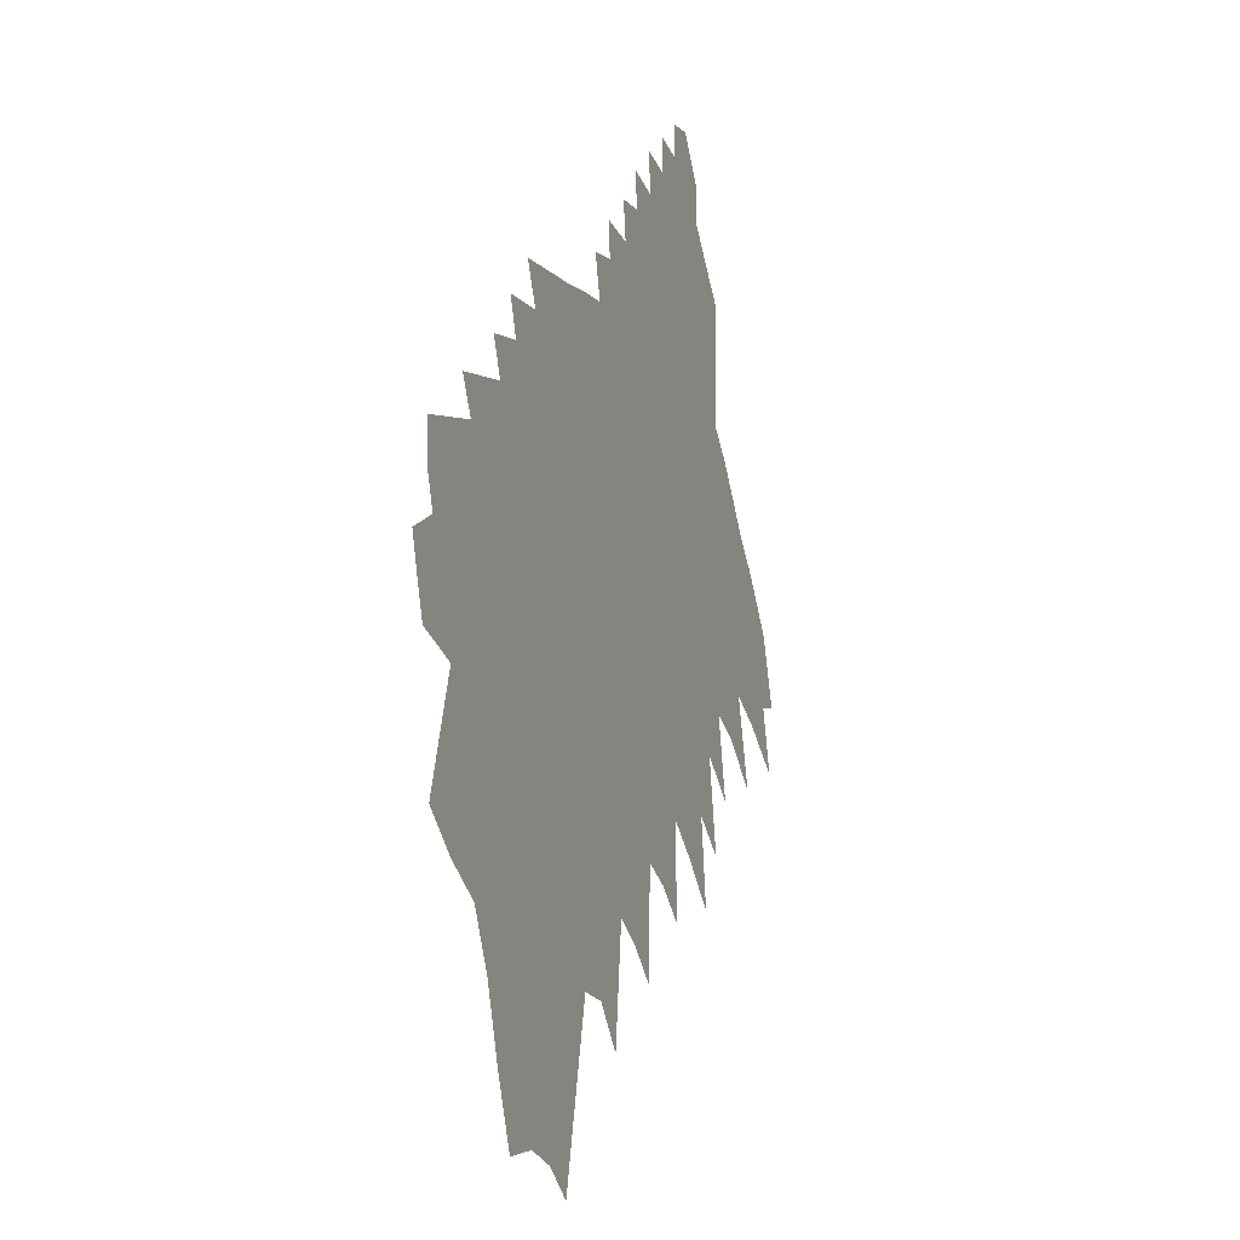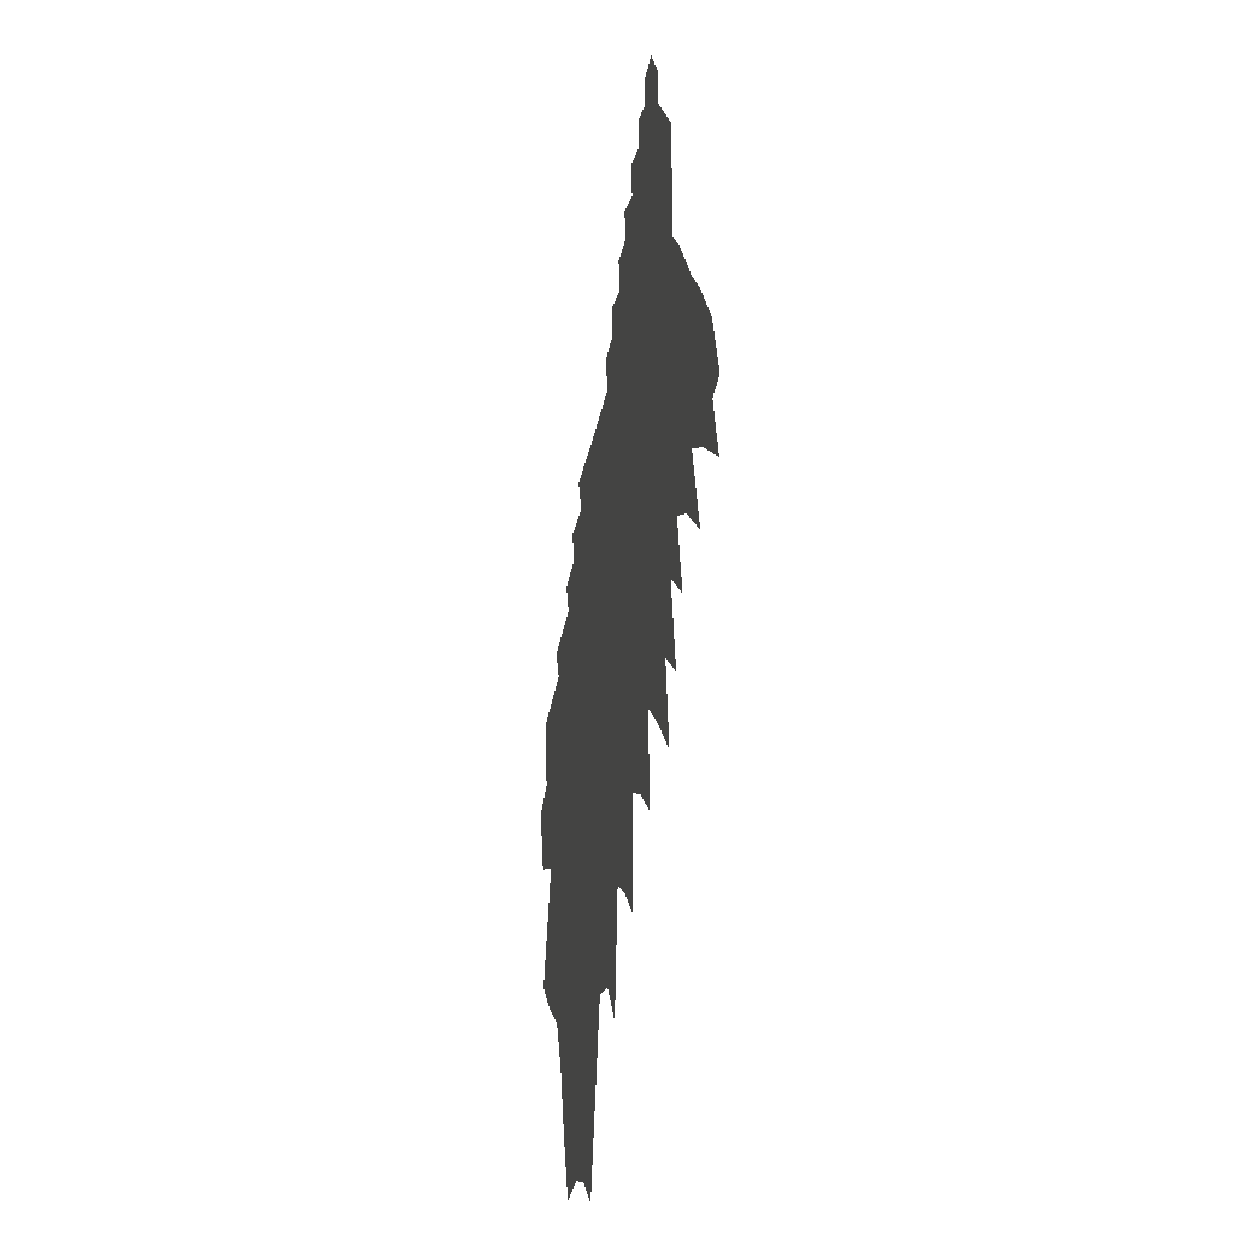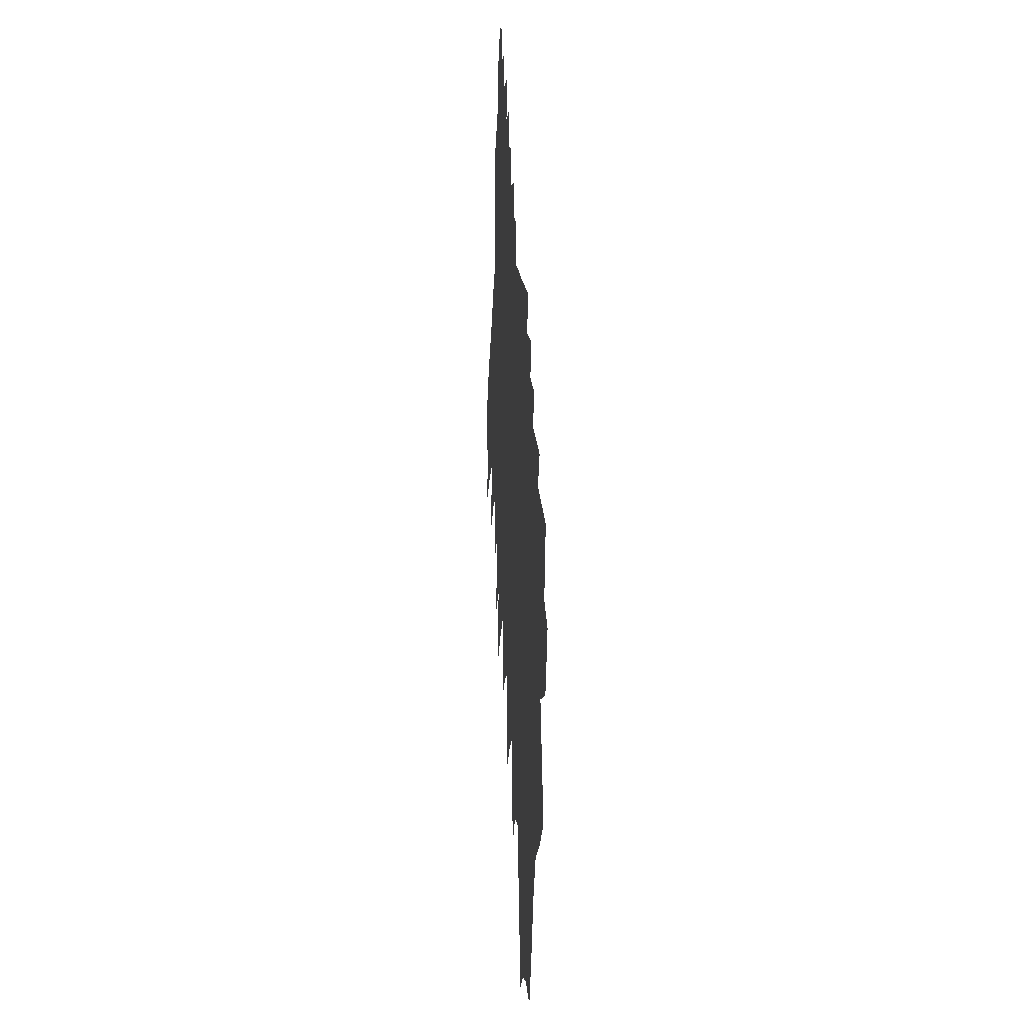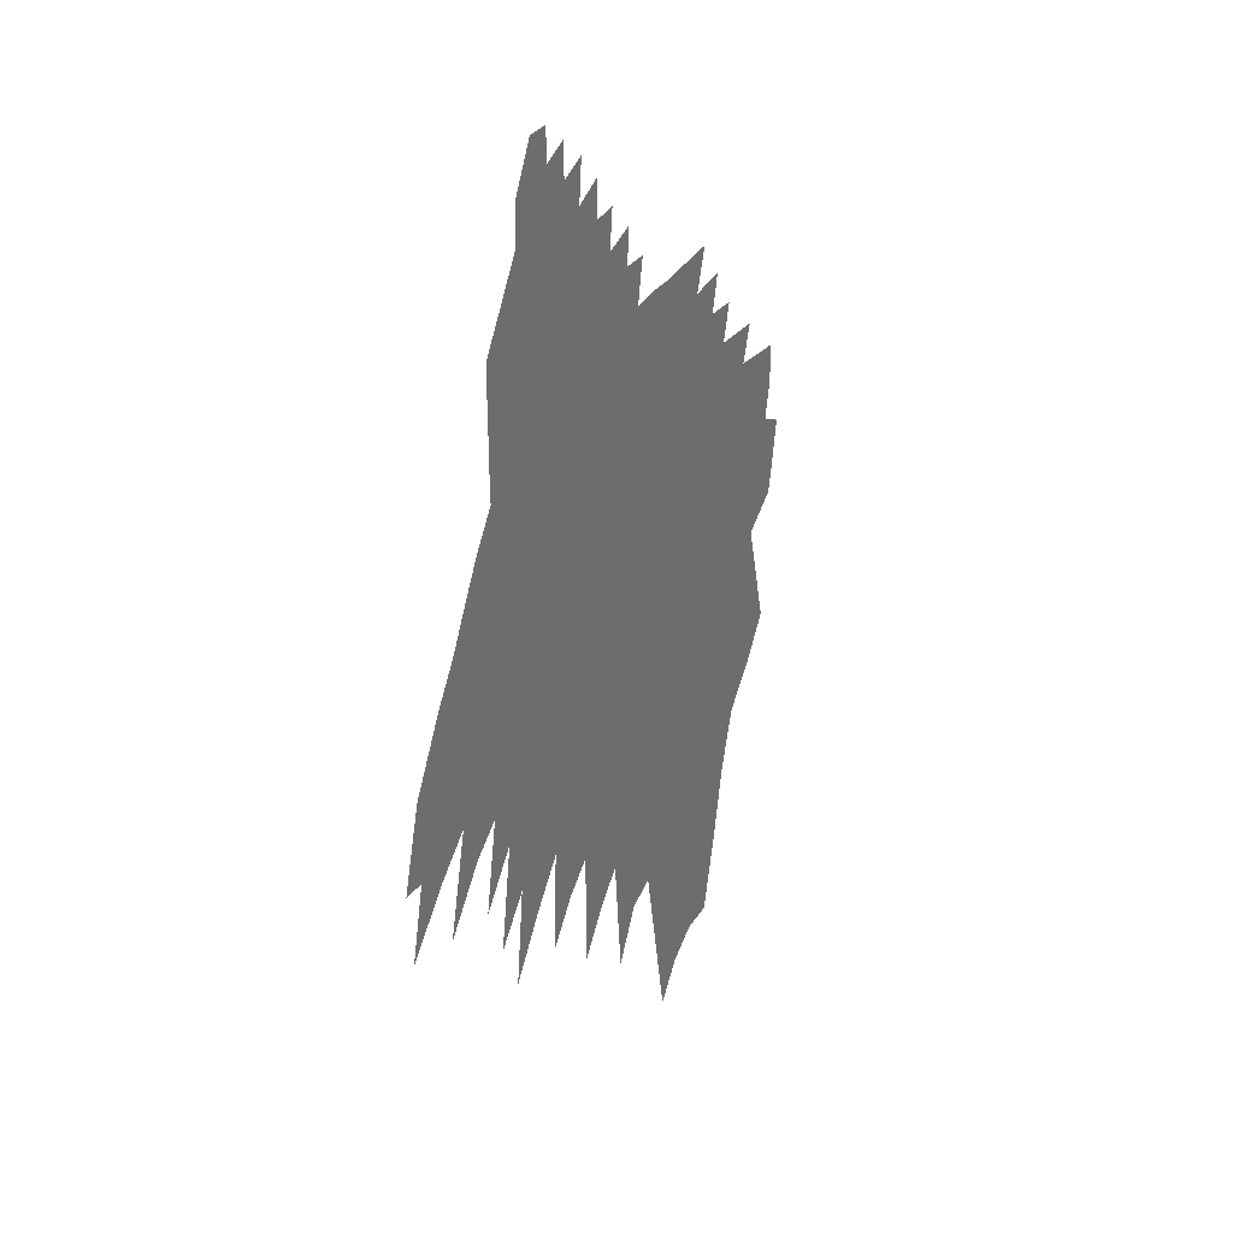
<metadata>
{"format":"obj","ext":"obj","renderer":"f3d","projection":"perspective","resolution":1024,"background":"white","views":[{"elev":-7.9,"azim":-69.1,"up":"+Y"},{"elev":-29.9,"azim":79.7,"up":"+Y"},{"elev":15.7,"azim":-94.2,"up":"+Y"},{"elev":27.6,"azim":111.9,"up":"+Y"}]}
</metadata>
<code>
v 664.3 484.8 0
v 661.3 495.3 0
v 658.4 506 0
v 668.6 445.2 0
v 674.4 462.3 0
v 679.8 478 0
v 678.6 489.3 0
v 676.6 500.5 0
v 669.2 510.7 0
v 665.9 521.7 0
v 665.7 533.1 0
v 680.6 433.8 0
v 690.5 455.5 0
v 697.1 472.3 0
v 700.3 485.3 0
v 699.6 495.7 0
v 699.2 506.1 0
v 695.1 515.8 0
v 690 525.8 0
v 690.1 536.6 0
v 685.1 547.1 0
v 694 424.3 0
v 701.1 444.1 0
v 709.1 463.6 0
v 712.6 477.2 0
v 715.6 489.7 0
v 716 499.9 0
v 718.2 510.5 0
v 714.1 519.6 0
v 713.2 529.3 0
v 708.9 539.2 0
v 707.2 549.4 0
v 703.1 560.2 0
v 701.8 407.4 0
v 711.1 432.2 0
v 717.7 451.5 0
v 722.7 467.6 0
v 726 481 0
v 727.6 492.1 0
v 728.6 502.5 0
v 729.8 512.6 0
v 727.2 521.7 0
v 725.1 531.2 0
v 723.6 540.8 0
v 721.4 550.7 0
v 716.7 561.5 0
v 713.3 572.4 0
v 708.1 386.5 0
v 716.9 413.2 0
v 727.2 440.3 0
v 731.7 456.8 0
v 735.2 471.1 0
v 737.7 483.7 0
v 739.7 495.1 0
v 740.1 504.8 0
v 739.7 513.9 0
v 738.7 523.2 0
v 738.1 532.6 0
v 736.9 542 0
v 735.8 551.4 0
v 733.9 560.8 0
v 729 571.9 0
v 723.9 584 0
v 715.6 365.9 0
v 726.2 398.4 0
v 734.4 424.7 0
v 740.8 446 0
v 744.4 461.3 0
v 747.2 474.7 0
v 748.2 485.3 0
v 748.9 495.3 0
v 749.3 505.2 0
v 749.4 514.8 0
v 748.9 524.2 0
v 748 533.6 0
v 746.5 543 0
v 745.8 552.6 0
v 743.4 562.6 0
v 741.4 572.6 0
v 737.3 584 0
v 728.9 366.9 0
v 739.8 402.7 0
v 746.7 428.1 0
v 751.6 447.6 0
v 755.7 464.5 0
v 757.1 475.8 0
v 758.9 487.4 0
v 759 496.8 0
v 760.1 506.9 0
v 759.8 516 0
v 759.5 525.2 0
v 759.2 534.4 0
v 757.1 543.8 0
v 757.4 553.2 0
v 755.2 563.1 0
v 752.3 573.7 0
v 751.2 583.8 0
v 740.4 362.6 0
v 753.2 408.4 0
v 758.6 431.9 0
v 763.8 453.8 0
v 765.1 465 0
v 767.1 477.5 0
v 768.4 488.4 0
v 769.4 498.6 0
v 769.3 507.5 0
v 769.5 516.8 0
v 769.7 526.1 0
v 769.5 535.1 0
v 768.2 544.4 0
v 767.5 553.7 0
v 766.2 563.4 0
v 763.6 574 0
v 761.7 584.5 0
v 750.8 353.7 0
v 763.4 404.6 0
v 768.7 429.8 0
v 773.1 454 0
v 775 466.8 0
v 776.3 477.8 0
v 777.5 488.8 0
v 778.4 499 0
v 778.7 508.3 0
v 779.4 517.8 0
v 779.6 526.8 0
v 779.5 535.6 0
v 778.6 544.7 0
v 778 553.9 0
v 777.5 563.1 0
v 775.8 573 0
v 772.9 584.4 0
v 769.8 597 0
v 774.3 402.2 0
v 778.8 427.8 0
v 782.3 453.6 0
v 784 466.4 0
v 785.5 478.9 0
v 786.5 489.2 0
v 787.3 499.4 0
v 787.6 508.6 0
v 788.3 518 0
v 788.5 527.1 0
v 788.4 535.9 0
v 787.9 544.9 0
v 787.8 554 0
v 787.3 563.2 0
v 785.9 573.1 0
v 782.6 585.9 0
v 780.1 597.7 0
v 779.9 608.1 0
v 784.6 389 0
v 788.7 423.8 0
v 791.3 451.2 0
v 792.9 465.1 0
v 794.2 477.8 0
v 795.4 489.6 0
v 796.3 500.3 0
v 797 509.6 0
v 796.9 518.1 0
v 797.2 527.2 0
v 797.1 536.1 0
v 797 545 0
v 797 554.1 0
v 796.6 563.3 0
v 795.9 572.9 0
v 793.8 584.2 0
v 792.9 594.8 0
v 792 605.5 0
v 790.5 616.9 0
v 798.9 416.9 0
v 800.5 446.9 0
v 801.9 462.9 0
v 803.1 475.9 0
v 804 487.8 0
v 804.8 499.4 0
v 805.4 509.5 0
v 805.8 518.5 0
v 805.9 527.2 0
v 805.8 536 0
v 805.8 544.9 0
v 806.1 554 0
v 806.2 563 0
v 805.6 572.4 0
v 804.7 582.4 0
v 803 594 0
v 802.1 604.5 0
v 800.4 616.6 0
v 800 627.5 0
v 809.5 406.6 0
v 810.1 439.2 0
v 811.1 459.8 0
v 811.9 474.7 0
v 812.7 486.8 0
v 813.3 499.3 0
v 813.8 509.3 0
v 814.3 518.4 0
v 814.5 527.2 0
v 814.5 536 0
v 814.6 544.8 0
v 815 553.8 0
v 815.1 562.7 0
v 815 571.7 0
v 814.3 581.7 0
v 813.6 591.8 0
v 812.9 602.1 0
v 812.4 612.5 0
v 811.4 623.8 0
v 810.1 636.1 0
v 820.4 433.6 0
v 820.4 457.7 0
v 820.6 474.6 0
v 821.3 486.6 0
v 821.8 498.4 0
v 822.2 508.6 0
v 822.7 518.1 0
v 823.1 527.2 0
v 823.4 536 0
v 823.5 544.7 0
v 823.7 553.5 0
v 823.8 562.3 0
v 824 571 0
v 823.6 580.7 0
v 823.4 590.1 0
v 823.7 599.1 0
v 822.7 609.8 0
v 822.8 619.3 0
v 820.6 633 0
v 821 643.2 0
v 831.6 423.5 0
v 830.2 452.3 0
v 829.6 471.7 0
v 829.9 485.6 0
v 830.2 497.4 0
v 830.9 507.1 0
v 831.2 517.3 0
v 831.5 526.8 0
v 831.8 535.8 0
v 832.2 544.7 0
v 832.4 553.2 0
v 832.4 561.9 0
v 832.5 570.7 0
v 832.4 580 0
v 832.4 589 0
v 832.4 598.3 0
v 832.2 607.7 0
v 831.8 617.7 0
v 831.3 628.8 0
v 830.8 640.3 0
v 831.1 649.8 0
v 842.1 441.9 0
v 839.3 466.8 0
v 839 482.8 0
v 838.9 495.7 0
v 839.4 506.1 0
v 839.6 516.4 0
v 839.8 526.5 0
v 840.1 535.1 0
v 840.4 544.3 0
v 840.7 552.9 0
v 840.8 561.6 0
v 840.9 570.3 0
v 841 579.9 0
v 841.1 588.8 0
v 841 597.9 0
v 840.9 607.9 0
v 840.6 618 0
v 840.4 627.7 0
v 840.4 637.6 0
v 840.3 650.1 0
v 855.7 428 0
v 852 454.4 0
v 849.1 477 0
v 847.6 494 0
v 847.9 505.1 0
v 847.9 516.1 0
v 848 526.2 0
v 848.3 535.4 0
v 848.6 543.9 0
v 848.8 552.5 0
v 849.1 561.1 0
v 849.2 569.8 0
v 849.4 579 0
v 849.6 588.3 0
v 849.6 597 0
v 849.8 605.8 0
v 849.7 615.6 0
v 849.4 625.9 0
v 849.2 637.1 0
v 864.5 443.8 0
v 859.2 472.2 0
v 856.6 491.3 0
v 856.6 503.3 0
v 856 515.9 0
v 856 525.9 0
v 856.4 534.7 0
v 856.6 543.4 0
v 856.8 551.9 0
v 857.4 560.7 0
v 857.6 569.6 0
v 858 578.8 0
v 858 587.7 0
v 858.4 597 0
v 858.2 605.6 0
v 858.2 615.1 0
v 873 459.9 0
v 867.5 484.6 0
v 865.3 501.6 0
v 864.1 515.1 0
v 863.8 525.5 0
v 864.2 534.2 0
v 864.7 542.8 0
v 865.4 551.5 0
v 865.5 560.2 0
v 865.9 568.9 0
v 866.2 578.1 0
v 866.4 587.1 0
v 866.6 596.1 0
v 866.6 605 0
v 878.4 478.5 0
v 874.8 497.9 0
v 873.3 511.6 0
v 871.9 523.9 0
v 872.3 533.2 0
v 873 541.8 0
v 873.5 550.8 0
v 874.2 559.8 0
v 893.5 464.9 0
v 885.6 492.1 0
v 883.9 506.1 0
v 881.9 519.8 0
v 880.8 531.6 0
v 880.7 541.5 0
v 881.5 549.9 0
v 898 484.3 0
v 894.2 501.4 0
v 892.2 515.2 0
v 889.3 529.9 0
v 888.7 539.7 0
v 914.4 471.2 0
v 908.9 490.7 0
v 902 511.8 0
v 896.9 530.6 0
v 917.1 491.7 0
v 909.7 512.9 0
v 1201 511 0
f 6 7 1
f 1 7 2
f 7 8 2
f 2 8 3
f 8 9 3
f 12 13 4
f 4 13 5
f 13 14 5
f 5 14 6
f 14 15 6
f 6 15 7
f 15 16 7
f 7 16 8
f 16 17 8
f 8 17 9
f 17 18 9
f 9 18 10
f 18 19 10
f 10 19 11
f 19 20 11
f 22 23 12
f 12 23 13
f 23 24 13
f 13 24 14
f 24 25 14
f 14 25 15
f 25 26 15
f 15 26 16
f 26 27 16
f 16 27 17
f 27 28 17
f 17 28 18
f 28 29 18
f 18 29 19
f 29 30 19
f 19 30 20
f 30 31 20
f 20 31 21
f 31 32 21
f 34 35 22
f 22 35 23
f 35 36 23
f 23 36 24
f 36 37 24
f 24 37 25
f 37 38 25
f 25 38 26
f 38 39 26
f 26 39 27
f 39 40 27
f 27 40 28
f 40 41 28
f 28 41 29
f 41 42 29
f 29 42 30
f 42 43 30
f 30 43 31
f 43 44 31
f 31 44 32
f 44 45 32
f 32 45 33
f 45 46 33
f 48 49 34
f 34 49 35
f 49 50 35
f 35 50 36
f 50 51 36
f 36 51 37
f 51 52 37
f 37 52 38
f 52 53 38
f 38 53 39
f 53 54 39
f 39 54 40
f 54 55 40
f 40 55 41
f 55 56 41
f 41 56 42
f 56 57 42
f 42 57 43
f 57 58 43
f 43 58 44
f 58 59 44
f 44 59 45
f 59 60 45
f 45 60 46
f 60 61 46
f 46 61 47
f 61 62 47
f 64 65 48
f 48 65 49
f 65 66 49
f 49 66 50
f 66 67 50
f 50 67 51
f 67 68 51
f 51 68 52
f 68 69 52
f 52 69 53
f 69 70 53
f 53 70 54
f 70 71 54
f 54 71 55
f 71 72 55
f 55 72 56
f 72 73 56
f 56 73 57
f 73 74 57
f 57 74 58
f 74 75 58
f 58 75 59
f 75 76 59
f 59 76 60
f 76 77 60
f 60 77 61
f 77 78 61
f 61 78 62
f 78 79 62
f 62 79 63
f 79 80 63
f 64 81 65
f 81 82 65
f 65 82 66
f 82 83 66
f 66 83 67
f 83 84 67
f 67 84 68
f 84 85 68
f 68 85 69
f 85 86 69
f 69 86 70
f 86 87 70
f 70 87 71
f 87 88 71
f 71 88 72
f 88 89 72
f 72 89 73
f 89 90 73
f 73 90 74
f 90 91 74
f 74 91 75
f 91 92 75
f 75 92 76
f 92 93 76
f 76 93 77
f 93 94 77
f 77 94 78
f 94 95 78
f 78 95 79
f 95 96 79
f 79 96 80
f 96 97 80
f 81 98 82
f 98 99 82
f 82 99 83
f 99 100 83
f 83 100 84
f 100 101 84
f 84 101 85
f 101 102 85
f 85 102 86
f 102 103 86
f 86 103 87
f 103 104 87
f 87 104 88
f 104 105 88
f 88 105 89
f 105 106 89
f 89 106 90
f 106 107 90
f 90 107 91
f 107 108 91
f 91 108 92
f 108 109 92
f 92 109 93
f 109 110 93
f 93 110 94
f 110 111 94
f 94 111 95
f 111 112 95
f 95 112 96
f 112 113 96
f 96 113 97
f 113 114 97
f 98 115 99
f 115 116 99
f 99 116 100
f 116 117 100
f 100 117 101
f 117 118 101
f 101 118 102
f 118 119 102
f 102 119 103
f 119 120 103
f 103 120 104
f 120 121 104
f 104 121 105
f 121 122 105
f 105 122 106
f 122 123 106
f 106 123 107
f 123 124 107
f 107 124 108
f 124 125 108
f 108 125 109
f 125 126 109
f 109 126 110
f 126 127 110
f 110 127 111
f 127 128 111
f 111 128 112
f 128 129 112
f 112 129 113
f 129 130 113
f 113 130 114
f 130 131 114
f 116 133 117
f 133 134 117
f 117 134 118
f 134 135 118
f 118 135 119
f 135 136 119
f 119 136 120
f 136 137 120
f 120 137 121
f 137 138 121
f 121 138 122
f 138 139 122
f 122 139 123
f 139 140 123
f 123 140 124
f 140 141 124
f 124 141 125
f 141 142 125
f 125 142 126
f 142 143 126
f 126 143 127
f 143 144 127
f 127 144 128
f 144 145 128
f 128 145 129
f 145 146 129
f 129 146 130
f 146 147 130
f 130 147 131
f 147 148 131
f 131 148 132
f 148 149 132
f 133 151 134
f 151 152 134
f 134 152 135
f 152 153 135
f 135 153 136
f 153 154 136
f 136 154 137
f 154 155 137
f 137 155 138
f 155 156 138
f 138 156 139
f 156 157 139
f 139 157 140
f 157 158 140
f 140 158 141
f 158 159 141
f 141 159 142
f 159 160 142
f 142 160 143
f 160 161 143
f 143 161 144
f 161 162 144
f 144 162 145
f 162 163 145
f 145 163 146
f 163 164 146
f 146 164 147
f 164 165 147
f 147 165 148
f 165 166 148
f 148 166 149
f 166 167 149
f 149 167 150
f 167 168 150
f 152 170 153
f 170 171 153
f 153 171 154
f 171 172 154
f 154 172 155
f 172 173 155
f 155 173 156
f 173 174 156
f 156 174 157
f 174 175 157
f 157 175 158
f 175 176 158
f 158 176 159
f 176 177 159
f 159 177 160
f 177 178 160
f 160 178 161
f 178 179 161
f 161 179 162
f 179 180 162
f 162 180 163
f 180 181 163
f 163 181 164
f 181 182 164
f 164 182 165
f 182 183 165
f 165 183 166
f 183 184 166
f 166 184 167
f 184 185 167
f 167 185 168
f 185 186 168
f 168 186 169
f 186 187 169
f 170 189 171
f 189 190 171
f 171 190 172
f 190 191 172
f 172 191 173
f 191 192 173
f 173 192 174
f 192 193 174
f 174 193 175
f 193 194 175
f 175 194 176
f 194 195 176
f 176 195 177
f 195 196 177
f 177 196 178
f 196 197 178
f 178 197 179
f 197 198 179
f 179 198 180
f 198 199 180
f 180 199 181
f 199 200 181
f 181 200 182
f 200 201 182
f 182 201 183
f 201 202 183
f 183 202 184
f 202 203 184
f 184 203 185
f 203 204 185
f 185 204 186
f 204 205 186
f 186 205 187
f 205 206 187
f 187 206 188
f 206 207 188
f 190 209 191
f 209 210 191
f 191 210 192
f 210 211 192
f 192 211 193
f 211 212 193
f 193 212 194
f 212 213 194
f 194 213 195
f 213 214 195
f 195 214 196
f 214 215 196
f 196 215 197
f 215 216 197
f 197 216 198
f 216 217 198
f 198 217 199
f 217 218 199
f 199 218 200
f 218 219 200
f 200 219 201
f 219 220 201
f 201 220 202
f 220 221 202
f 202 221 203
f 221 222 203
f 203 222 204
f 222 223 204
f 204 223 205
f 223 224 205
f 205 224 206
f 224 225 206
f 206 225 207
f 225 226 207
f 207 226 208
f 226 227 208
f 209 229 210
f 229 230 210
f 210 230 211
f 230 231 211
f 211 231 212
f 231 232 212
f 212 232 213
f 232 233 213
f 213 233 214
f 233 234 214
f 214 234 215
f 234 235 215
f 215 235 216
f 235 236 216
f 216 236 217
f 236 237 217
f 217 237 218
f 237 238 218
f 218 238 219
f 238 239 219
f 219 239 220
f 239 240 220
f 220 240 221
f 240 241 221
f 221 241 222
f 241 242 222
f 222 242 223
f 242 243 223
f 223 243 224
f 243 244 224
f 224 244 225
f 244 245 225
f 225 245 226
f 245 246 226
f 226 246 227
f 246 247 227
f 227 247 228
f 247 248 228
f 230 250 231
f 250 251 231
f 231 251 232
f 251 252 232
f 232 252 233
f 252 253 233
f 233 253 234
f 253 254 234
f 234 254 235
f 254 255 235
f 235 255 236
f 255 256 236
f 236 256 237
f 256 257 237
f 237 257 238
f 257 258 238
f 238 258 239
f 258 259 239
f 239 259 240
f 259 260 240
f 240 260 241
f 260 261 241
f 241 261 242
f 261 262 242
f 242 262 243
f 262 263 243
f 243 263 244
f 263 264 244
f 244 264 245
f 264 265 245
f 245 265 246
f 265 266 246
f 246 266 247
f 266 267 247
f 247 267 248
f 267 268 248
f 248 268 249
f 268 269 249
f 250 270 251
f 270 271 251
f 251 271 252
f 271 272 252
f 252 272 253
f 272 273 253
f 253 273 254
f 273 274 254
f 254 274 255
f 274 275 255
f 255 275 256
f 275 276 256
f 256 276 257
f 276 277 257
f 257 277 258
f 277 278 258
f 258 278 259
f 278 279 259
f 259 279 260
f 279 280 260
f 260 280 261
f 280 281 261
f 261 281 262
f 281 282 262
f 262 282 263
f 282 283 263
f 263 283 264
f 283 284 264
f 264 284 265
f 284 285 265
f 265 285 266
f 285 286 266
f 266 286 267
f 286 287 267
f 267 287 268
f 287 288 268
f 268 288 269
f 271 289 272
f 289 290 272
f 272 290 273
f 290 291 273
f 273 291 274
f 291 292 274
f 274 292 275
f 292 293 275
f 275 293 276
f 293 294 276
f 276 294 277
f 294 295 277
f 277 295 278
f 295 296 278
f 278 296 279
f 296 297 279
f 279 297 280
f 297 298 280
f 280 298 281
f 298 299 281
f 281 299 282
f 299 300 282
f 282 300 283
f 300 301 283
f 283 301 284
f 301 302 284
f 284 302 285
f 302 303 285
f 285 303 286
f 303 304 286
f 286 304 287
f 290 305 291
f 305 306 291
f 291 306 292
f 306 307 292
f 292 307 293
f 307 308 293
f 293 308 294
f 308 309 294
f 294 309 295
f 309 310 295
f 295 310 296
f 310 311 296
f 296 311 297
f 311 312 297
f 297 312 298
f 312 313 298
f 298 313 299
f 313 314 299
f 299 314 300
f 314 315 300
f 300 315 301
f 315 316 301
f 301 316 302
f 316 317 302
f 302 317 303
f 317 318 303
f 303 318 304
f 306 319 307
f 319 320 307
f 307 320 308
f 320 321 308
f 308 321 309
f 321 322 309
f 309 322 310
f 322 323 310
f 310 323 311
f 323 324 311
f 311 324 312
f 324 325 312
f 312 325 313
f 325 326 313
f 313 326 314
f 319 327 320
f 327 328 320
f 320 328 321
f 328 329 321
f 321 329 322
f 329 330 322
f 322 330 323
f 330 331 323
f 323 331 324
f 331 332 324
f 324 332 325
f 332 333 325
f 325 333 326
f 328 334 329
f 334 335 329
f 329 335 330
f 335 336 330
f 330 336 331
f 336 337 331
f 331 337 332
f 337 338 332
f 332 338 333
f 334 339 335
f 339 340 335
f 335 340 336
f 340 341 336
f 336 341 337
f 341 342 337
f 337 342 338
f 340 343 341
f 343 344 341
f 341 344 342

</code>
